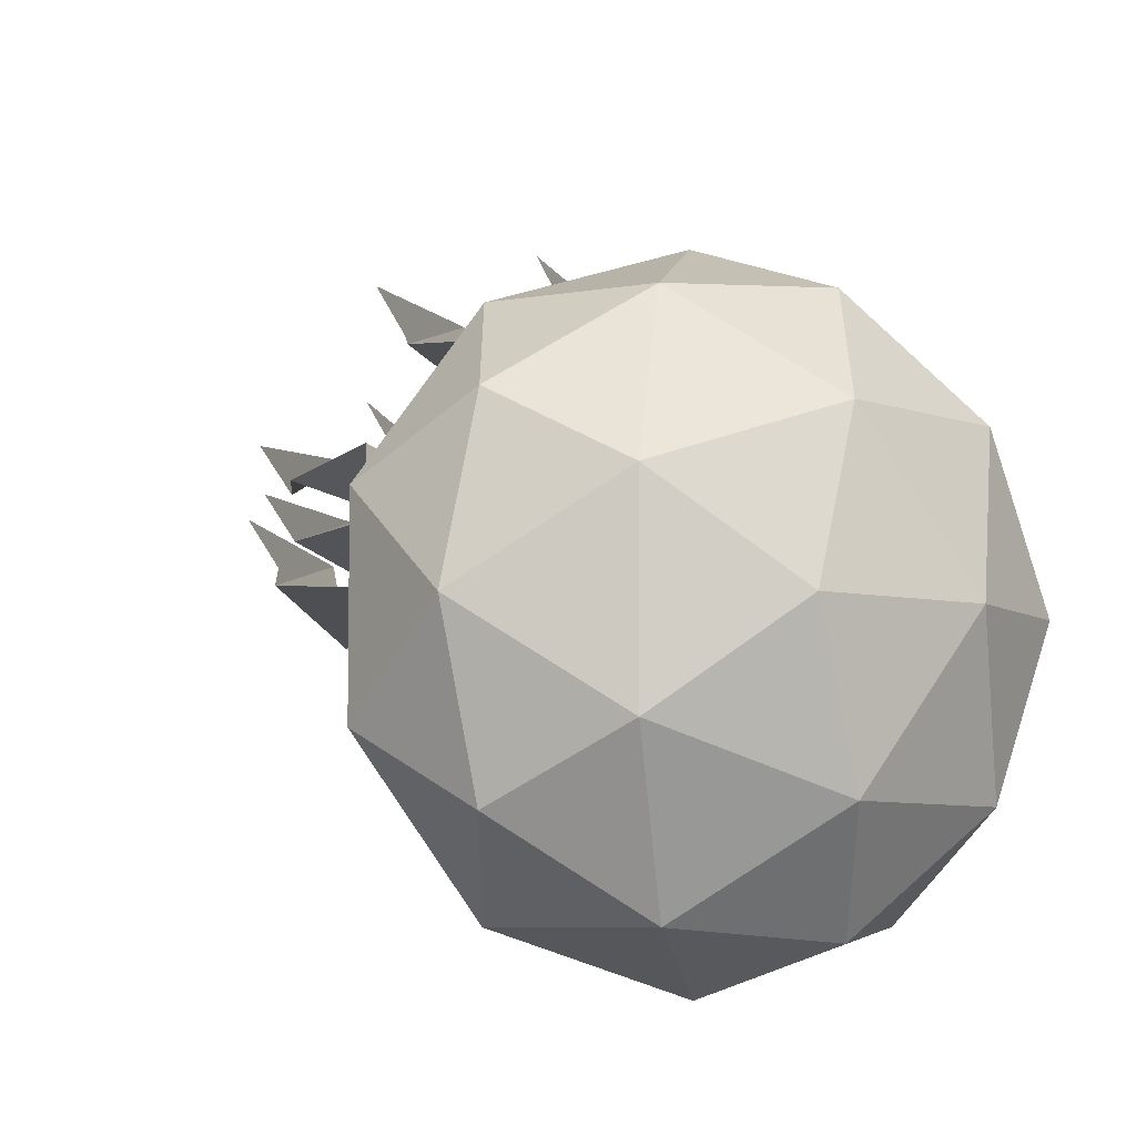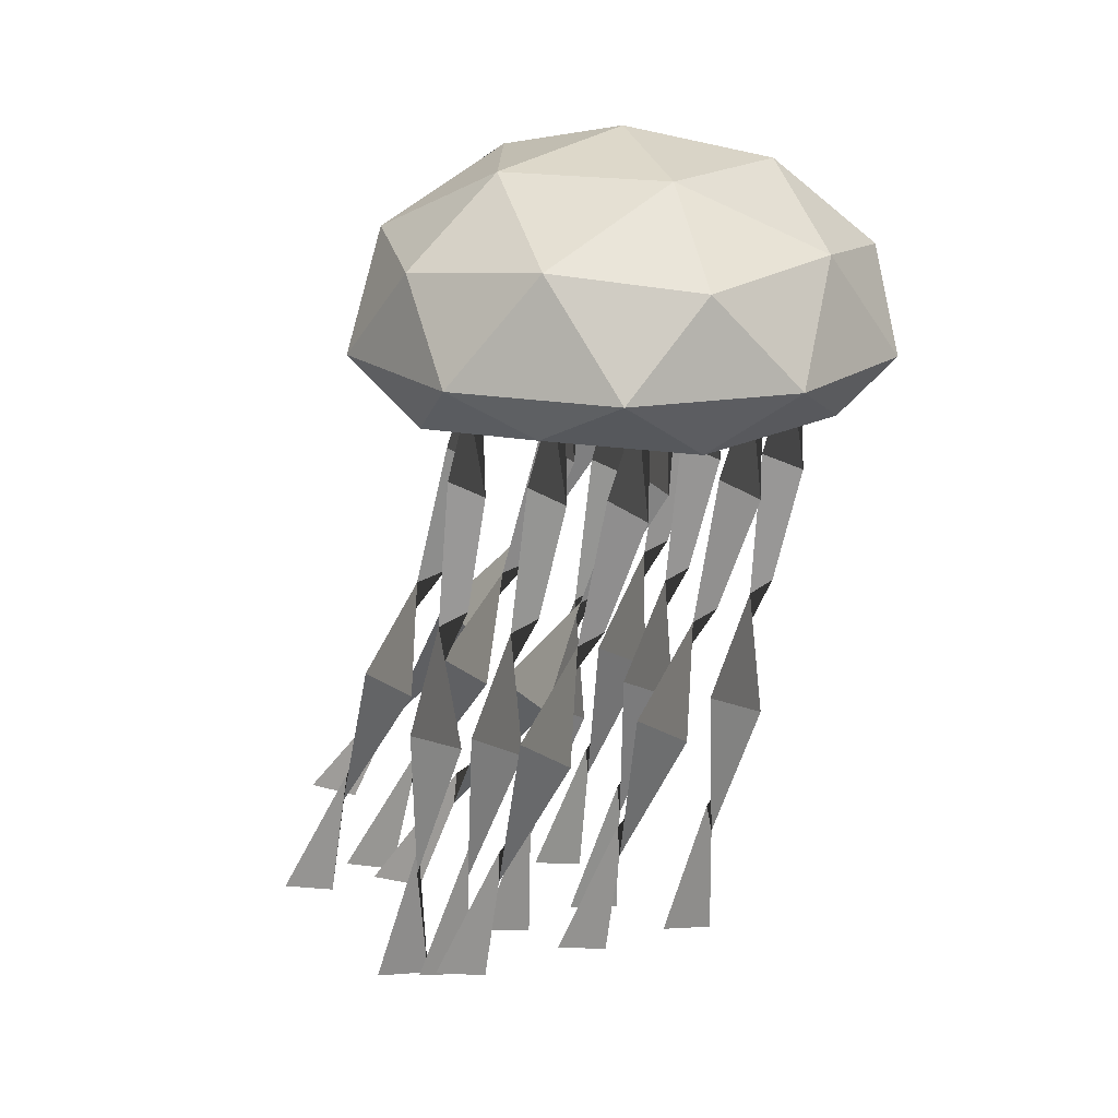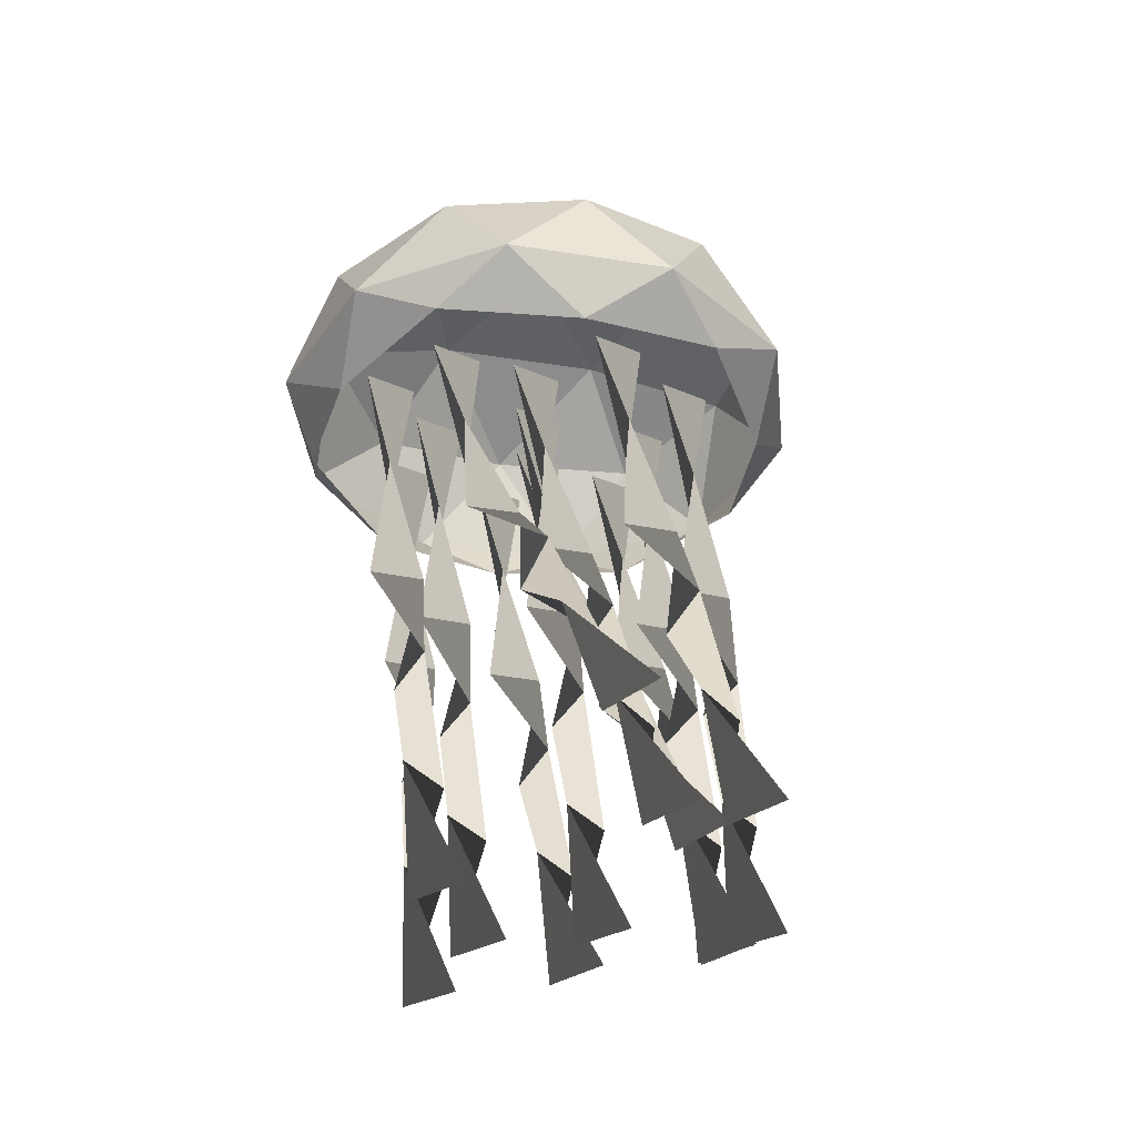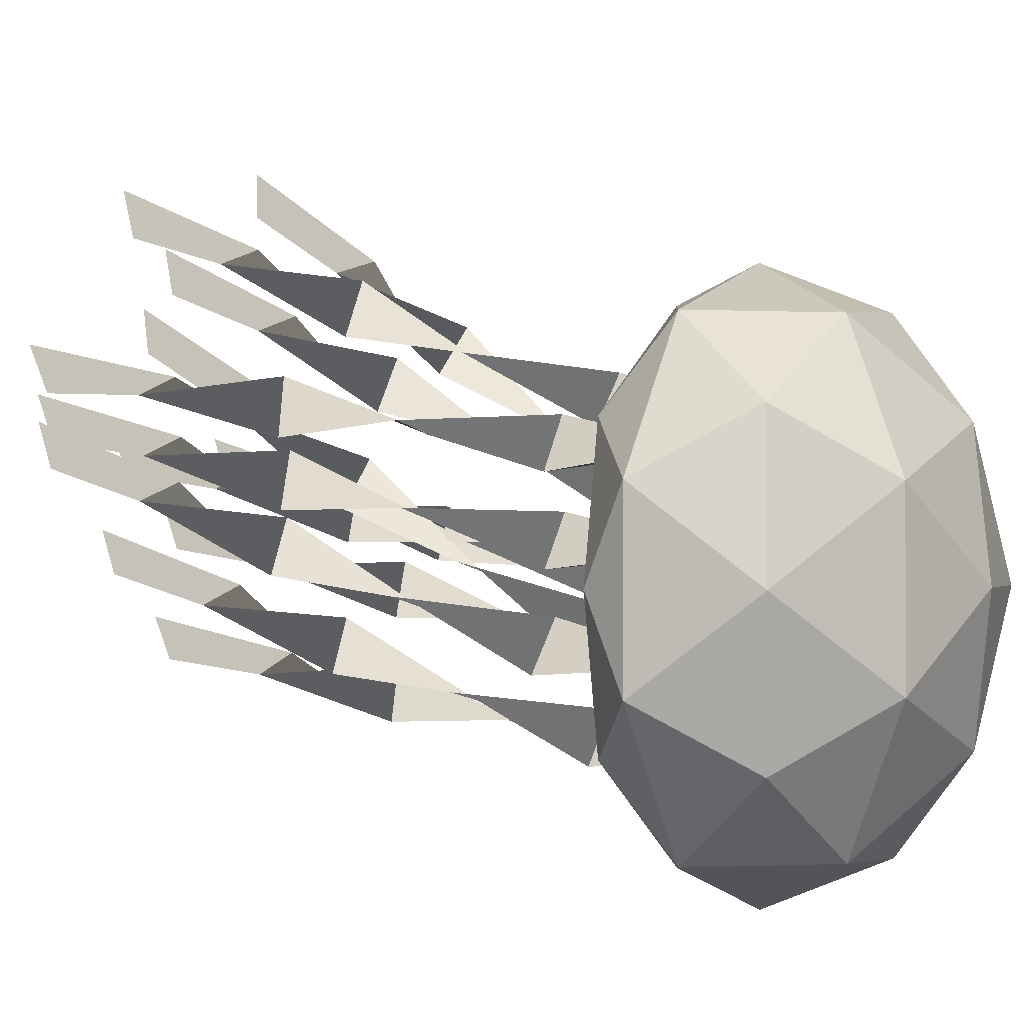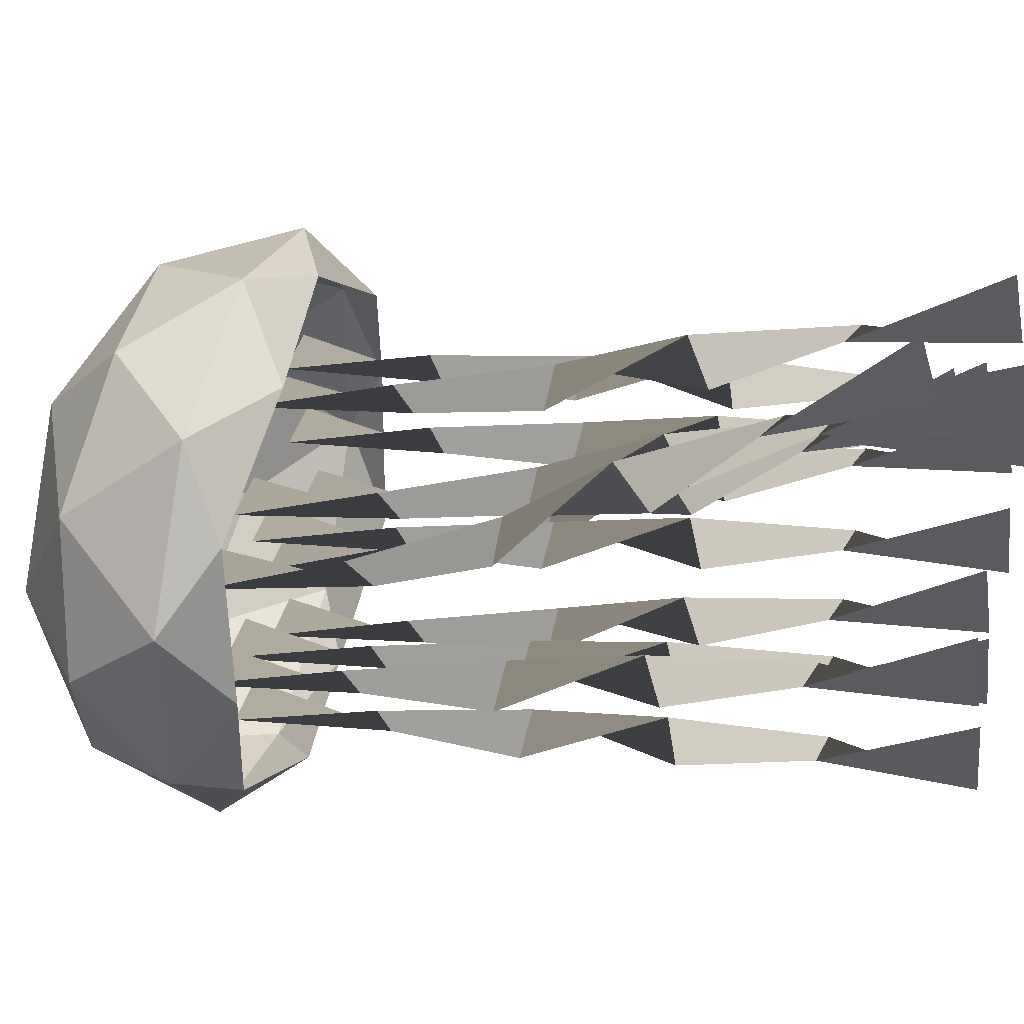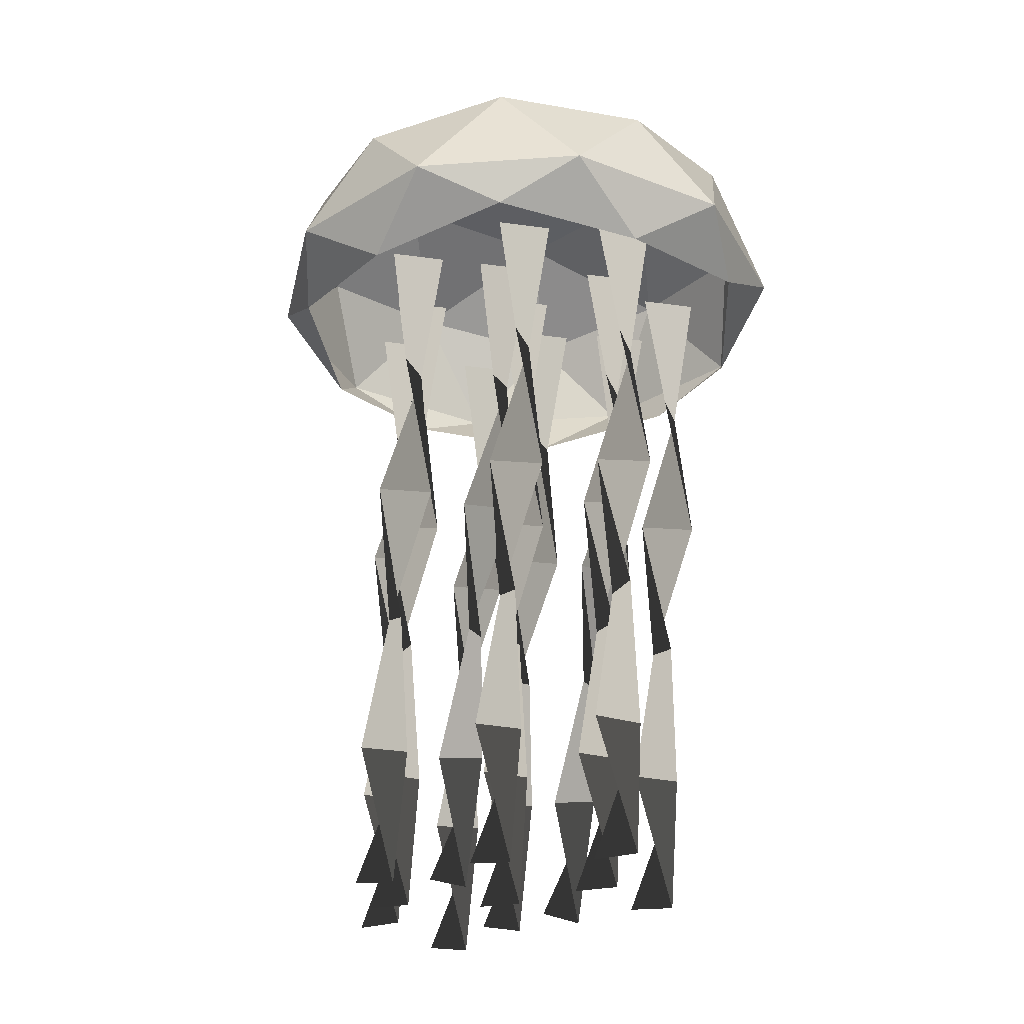
<metadata>
{"format":"obj","ext":"obj","renderer":"f3d","projection":"perspective","resolution":1024,"background":"white","views":[{"elev":-6.8,"azim":158.0,"up":"+Z"},{"elev":18.8,"azim":108.8,"up":"+Y"},{"elev":-34.8,"azim":-30.1,"up":"+Y"},{"elev":-0.8,"azim":118.7,"up":"+Z"},{"elev":40.1,"azim":-75.2,"up":"+Z"},{"elev":-28.7,"azim":168.1,"up":"+Y"}]}
</metadata>
<code>
o ICO球
v -1.447 -0.3042 -1.051
v 0.5528 -0.3042 -1.701
v 1.789 -0.3042 -0
v 0.5528 -0.3042 1.701
v -1.447 -0.3042 1.051
v -0.5528 0.667 -1.701
v 1.447 0.667 -1.051
v 1.447 0.667 1.051
v -0.5528 0.667 1.701
v -1.789 0.667 -0
v -0 1.491 -0
v -0.5257 -0.4213 -1.618
v -1.701 -0.4213 -0
v 1.376 -0.4213 -1
v 1.376 -0.4213 1
v -0.5257 -0.4213 1.618
v -1.902 -0 -0.618
v -1.902 -0 0.618
v -0 -0 -2
v -1.176 -0 -1.618
v 1.902 -0 -0.618
v 1.176 -0 -1.618
v 1.176 -0 1.618
v 1.902 -0 0.618
v -1.176 -0 1.618
v -0 -0 2
v -1.376 0.7841 -1
v 0.5257 0.7841 -1.618
v 1.701 0.7841 -0
v 0.5257 0.7841 1.618
v -1.376 0.7841 1
v -0.3249 1.269 -1
v -1.051 1.269 -0
v 0.8506 1.269 -0.618
v 0.8506 1.269 0.618
v -0.3249 1.269 1
f 1 13 17
f 2 12 19
f 3 14 21
f 4 15 23
f 5 16 25
f 1 17 20
f 2 19 22
f 3 21 24
f 4 23 26
f 5 25 18
f 6 27 32
f 7 28 34
f 8 29 35
f 9 30 36
f 10 31 33
f 33 36 11
f 33 31 36
f 31 9 36
f 36 35 11
f 36 30 35
f 30 8 35
f 35 34 11
f 35 29 34
f 29 7 34
f 34 32 11
f 34 28 32
f 28 6 32
f 32 33 11
f 32 27 33
f 27 10 33
f 18 31 10
f 18 25 31
f 25 9 31
f 26 30 9
f 26 23 30
f 23 8 30
f 24 29 8
f 24 21 29
f 21 7 29
f 22 28 7
f 22 19 28
f 19 6 28
f 20 27 6
f 20 17 27
f 17 10 27
f 25 26 9
f 25 16 26
f 16 4 26
f 23 24 8
f 23 15 24
f 15 3 24
f 21 22 7
f 21 14 22
f 14 2 22
f 19 20 6
f 19 12 20
f 12 1 20
f 17 18 10
f 17 13 18
f 13 5 18
o 平面
v -0.1201 -4.944 0.763
v 0.1201 -4.885 1.077
v 0.2 -0 -0
v -0.2 -0 -0
v 0.09066 -1.022 -0.1101
v -0.1963 -1.995 0.1998
v 0.01732 -2.915 0.6584
v 0.1868 -3.952 0.6384
v -0.1868 -3.919 0.7766
v -0.01732 -3.011 0.2717
v 0.1963 -1.979 0.2744
v -0.09066 -0.9769 0.2436
f 41 48 40 39
f 37 38 45 44
f 44 45 46 43
f 43 46 47 42
f 42 47 48 41
o 平面.001
v 0.6985 -4.947 0.9603
v 0.9386 -4.889 1.275
v 1.019 -0 0.214
v 0.6185 -0 0.214
v 0.9092 -1.021 0.1026
v 0.6222 -1.995 0.4094
v 0.8358 -2.917 0.8642
v 1.005 -3.954 0.8396
v 0.6317 -3.921 0.9779
v 0.8012 -3.011 0.4771
v 1.015 -1.98 0.4841
v 0.7279 -0.9774 0.4564
f 53 60 52 51
f 49 50 57 56
f 56 57 58 55
f 55 58 59 54
f 54 59 60 53
o 平面.002
v -1.038 -4.444 2.657
v -0.7978 -4.288 2.937
v -0.7179 -0 0.3596
v -1.118 -0 0.3596
v -0.8272 -1.056 0.3782
v -1.114 -1.915 0.9812
v -0.9005 -2.593 1.769
v -0.7311 -3.56 2.181
v -1.105 -3.476 2.293
v -0.9352 -2.839 1.455
v -0.7215 -1.874 1.045
v -1.009 -0.9321 0.7125
f 65 72 64 63
f 61 62 69 68
f 68 69 70 67
f 67 70 71 66
f 66 71 72 65
o 平面.003
v 0.09937 -4.879 0.05097
v 0.3395 -4.799 0.3606
v 0.4194 -0 -1.052
v 0.01943 -0 -1.052
v 0.3101 -1.03 -1.136
v 0.0231 -1.986 -0.7628
v 0.2368 -2.864 -0.2267
v 0.4062 -3.901 -0.152
v 0.03263 -3.856 -0.01752
v 0.2021 -2.995 -0.6031
v 0.4158 -1.964 -0.6896
v 0.1288 -0.9679 -0.7847
f 77 84 76 75
f 73 74 81 80
f 80 81 82 79
f 79 82 83 78
f 78 83 84 77
o 平面.004
v -0.02498 -4.814 2.426
v 0.2151 -4.717 2.731
v 0.2951 -0 1.065
v -0.1049 -0 1.065
v 0.1857 -1.036 1.002
v -0.1012 -1.976 1.423
v 0.1124 -2.818 2.017
v 0.2819 -3.849 2.164
v -0.09172 -3.795 2.295
v 0.07777 -2.975 1.65
v 0.2914 -1.95 1.495
v 0.004427 -0.9608 1.35
f 89 96 88 87
f 85 86 93 92
f 92 93 94 91
f 91 94 95 90
f 90 95 96 89
o 平面.005
v -0.7446 -4.949 0.2272
v -0.5045 -4.893 0.5421
v -0.4245 -0 -0.5008
v -0.8245 -0 -0.5008
v -0.5339 -1.021 -0.6135
v -0.8209 -1.995 -0.3101
v -0.6072 -2.919 0.1404
v -0.4377 -3.956 0.1107
v -0.8113 -3.924 0.2492
v -0.6419 -3.012 -0.2472
v -0.4282 -1.98 -0.2354
v -0.7152 -0.9778 -0.2596
f 101 108 100 99
f 97 98 105 104
f 104 105 106 103
f 103 106 107 102
f 102 107 108 101
o 平面.006
v 0.8477 -4.848 0.7722
v 1.088 -4.759 1.08
v 1.168 -0 -0.4614
v 0.7677 -0 -0.4614
v 1.058 -1.033 -0.5347
v 0.7714 -1.981 -0.1372
v 0.9851 -2.842 0.428
v 1.155 -3.876 0.5392
v 0.7809 -3.826 0.672
v 0.9504 -2.986 0.05638
v 1.164 -1.957 -0.06472
v 0.8771 -0.9644 -0.1847
f 113 120 112 111
f 109 110 117 116
f 116 117 118 115
f 115 118 119 114
f 114 119 120 113
o 平面.007
v 0.1399 -4.559 1.588
v 0.38 -4.418 1.875
v 0.4599 -0 -0.4715
v 0.05994 -0 -0.4715
v 0.3506 -1.051 -0.4748
v 0.06361 -1.935 0.08094
v 0.2773 -2.66 0.8213
v 0.4467 -3.65 1.166
v 0.07314 -3.573 1.284
v 0.2426 -2.884 0.4914
v 0.4563 -1.897 0.1473
v 0.1693 -0.94 -0.1361
f 125 132 124 123
f 121 122 129 128
f 128 129 130 127
f 127 130 131 126
f 126 131 132 125
o 平面.008
v -0.3958 -4.741 2.051
v -0.1556 -4.629 2.351
v -0.07569 -0 0.4535
v -0.4757 -0 0.4535
v -0.185 -1.041 0.41
v -0.472 -1.965 0.8763
v -0.2584 -2.771 1.521
v -0.08889 -3.792 1.734
v -0.4625 -3.73 1.862
v -0.293 -2.951 1.165
v -0.07937 -1.935 0.9465
v -0.3664 -0.9541 0.7558
f 137 144 136 135
f 133 134 141 140
f 140 141 142 139
f 139 142 143 138
f 138 143 144 137
o 平面.009
v -0.6878 -4.972 -0.5765
v -0.4476 -4.926 -0.2599
v -0.3677 -0 -1.131
v -0.7677 -0 -1.131
v -0.477 -1.017 -1.257
v -0.764 -1.998 -0.9854
v -0.5504 -2.94 -0.5754
v -0.3809 -3.974 -0.653
v -0.7545 -3.948 -0.5131
v -0.585 -3.015 -0.9668
v -0.3714 -1.986 -0.9101
v -0.6584 -0.9823 -0.9019
f 149 156 148 147
f 145 146 153 152
f 152 153 154 151
f 151 154 155 150
f 150 155 156 149
o 平面.010
v 0.7199 -4.981 1.294
v 0.96 -4.941 1.612
v 1.04 -0 0.8298
v 0.6399 -0 0.8298
v 0.9306 -1.015 0.6972
v 0.6436 -1.999 0.952
v 0.8572 -2.95 1.341
v 1.027 -3.982 1.239
v 0.6531 -3.959 1.379
v 0.8226 -3.016 0.9477
v 1.036 -1.989 1.028
v 0.7493 -0.9846 1.052
f 161 168 160 159
f 157 158 165 164
f 164 165 166 163
f 163 166 167 162
f 162 167 168 161
o 平面.011
v -1.308 -4.911 0.7298
v -1.068 -4.84 1.042
v -0.9883 -0 -0.2228
v -1.388 -0 -0.2228
v -1.098 -1.026 -0.3183
v -1.385 -1.99 0.02671
v -1.171 -2.888 0.5288
v -1.001 -3.926 0.5615
v -1.375 -3.886 0.6977
v -1.206 -3.003 0.1475
v -0.992 -1.971 0.1006
v -1.279 -0.972 0.0341
f 173 180 172 171
f 169 170 177 176
f 176 177 178 175
f 175 178 179 174
f 174 179 180 173

</code>
